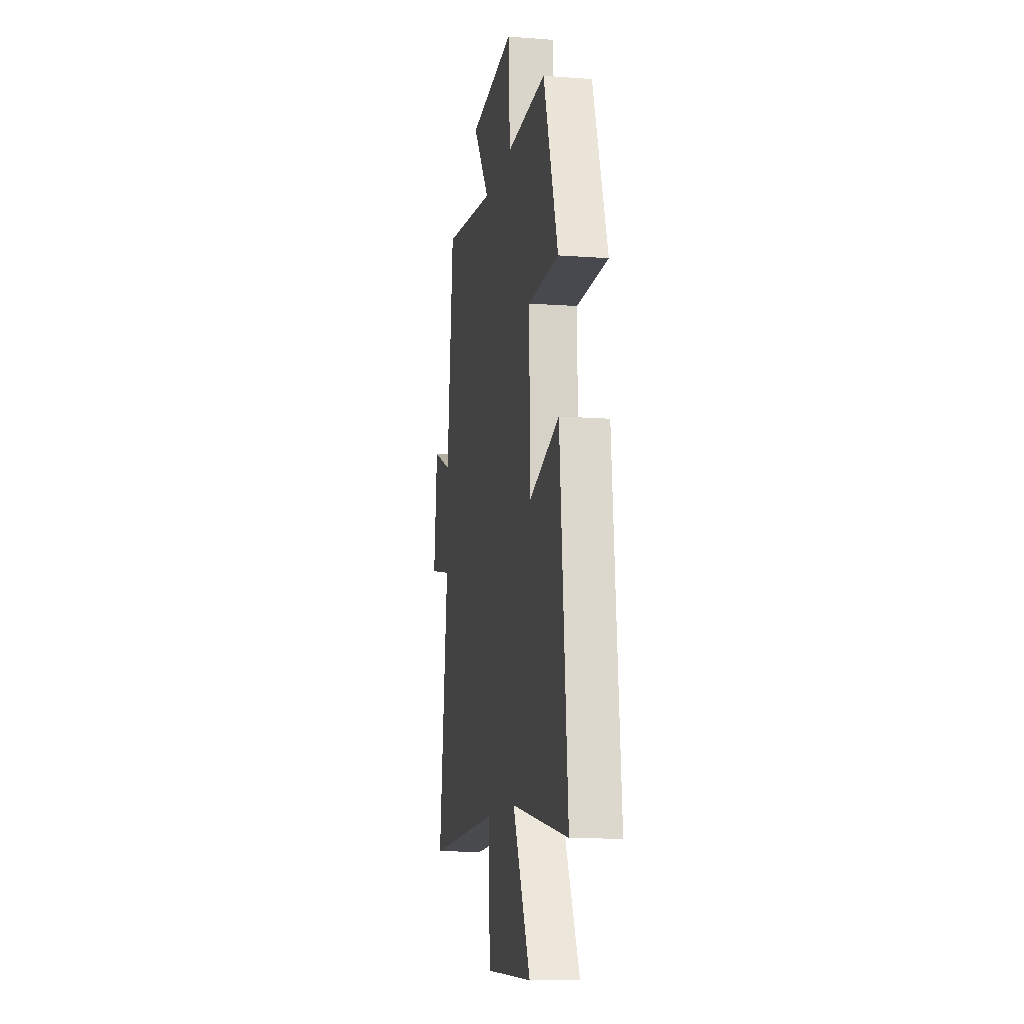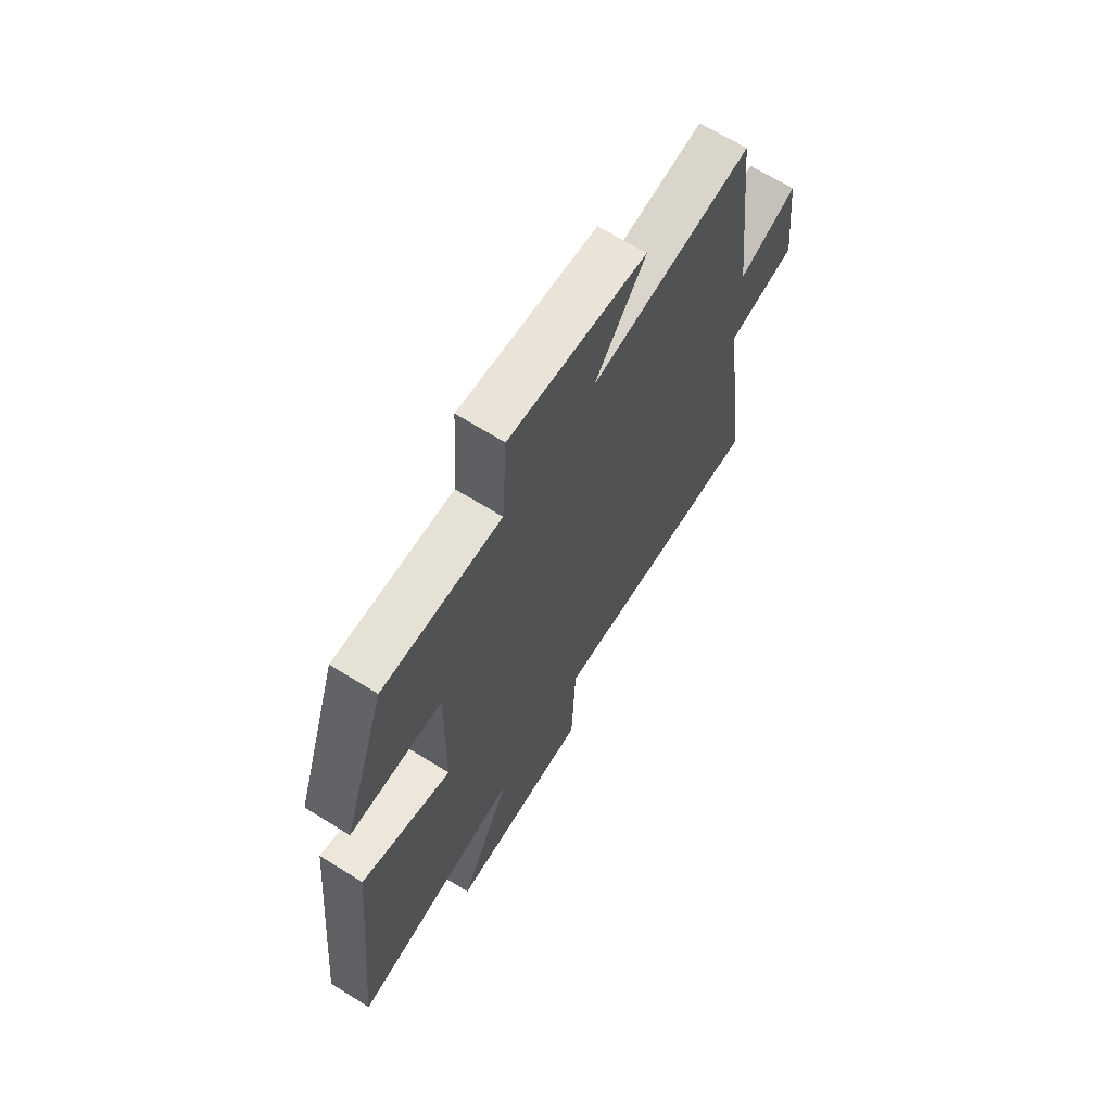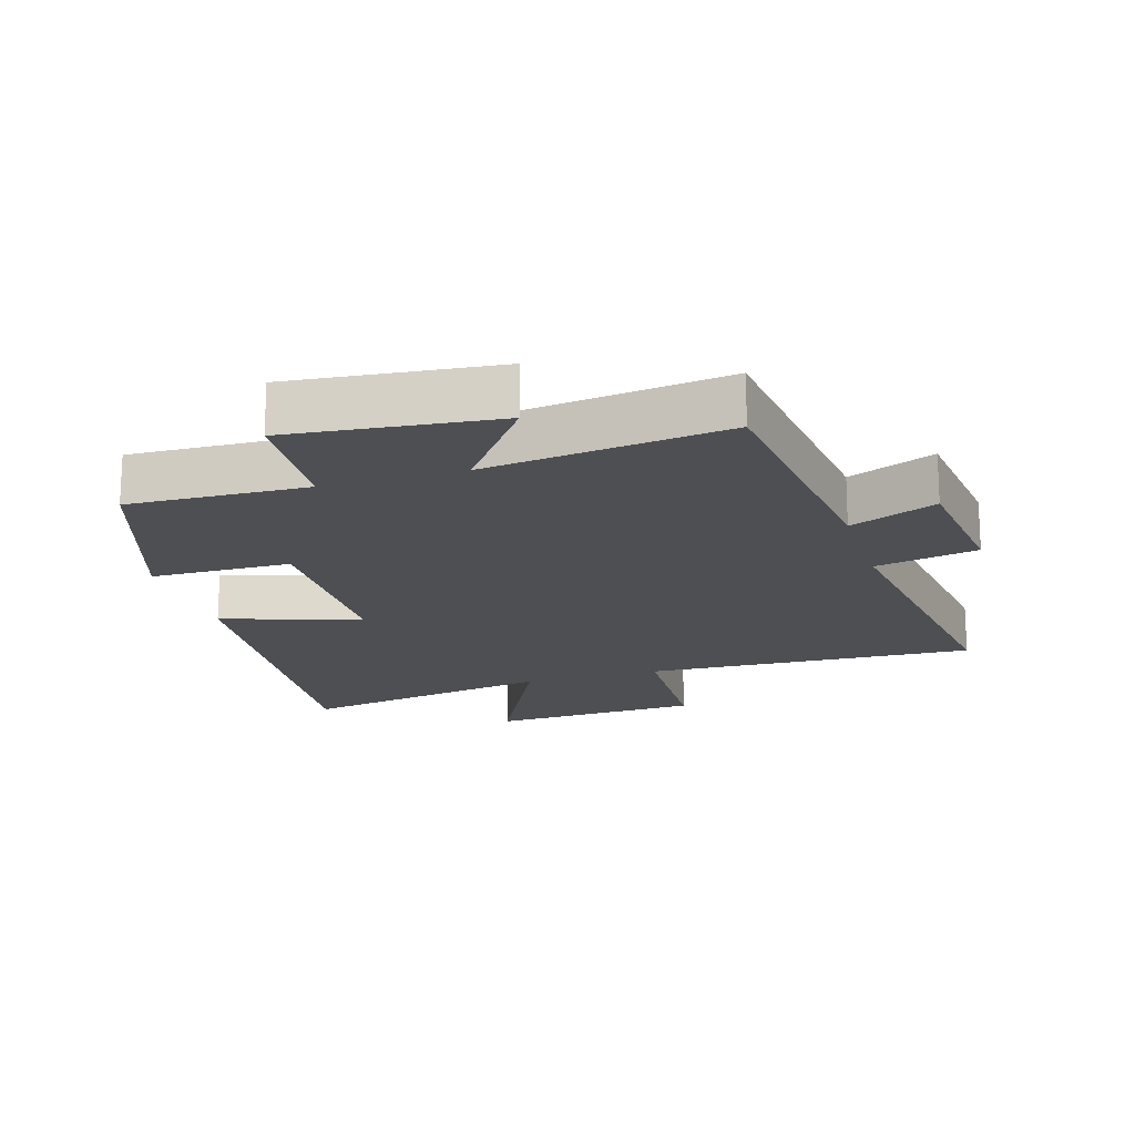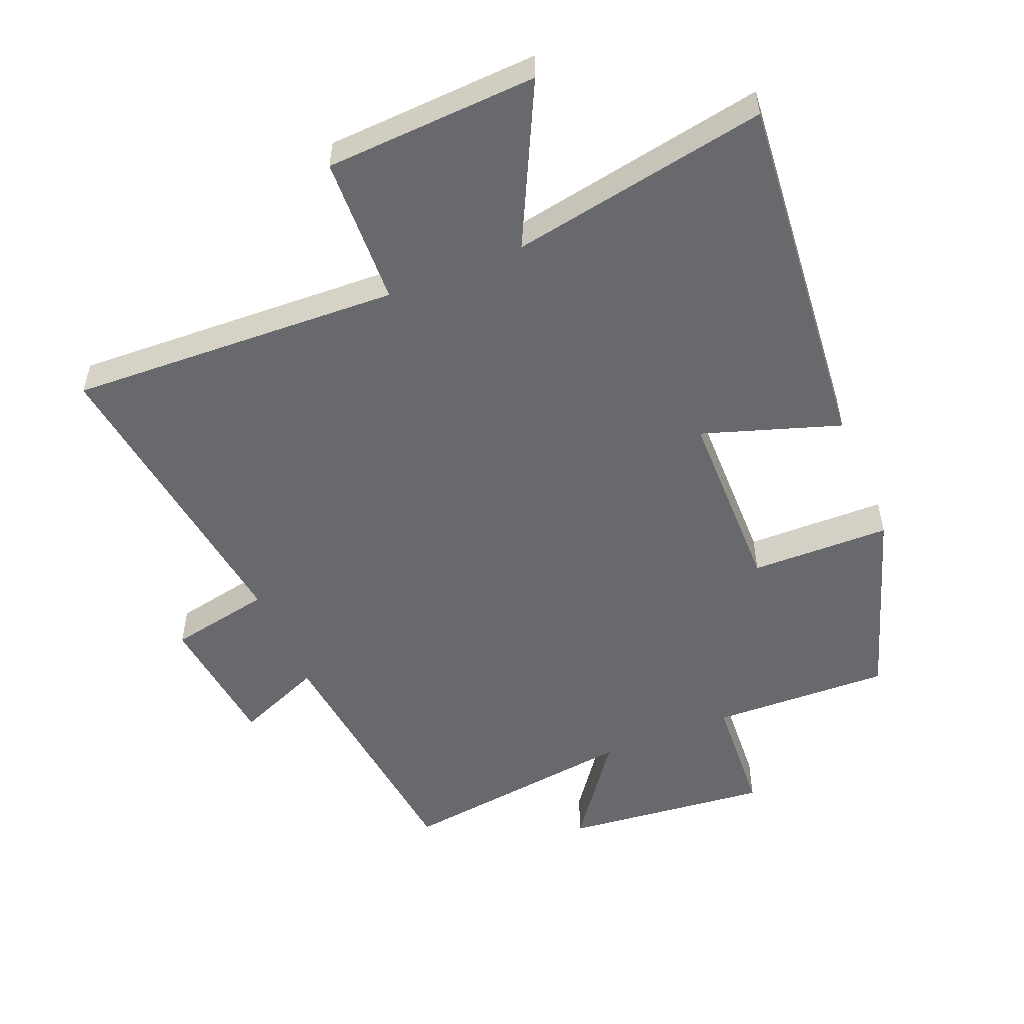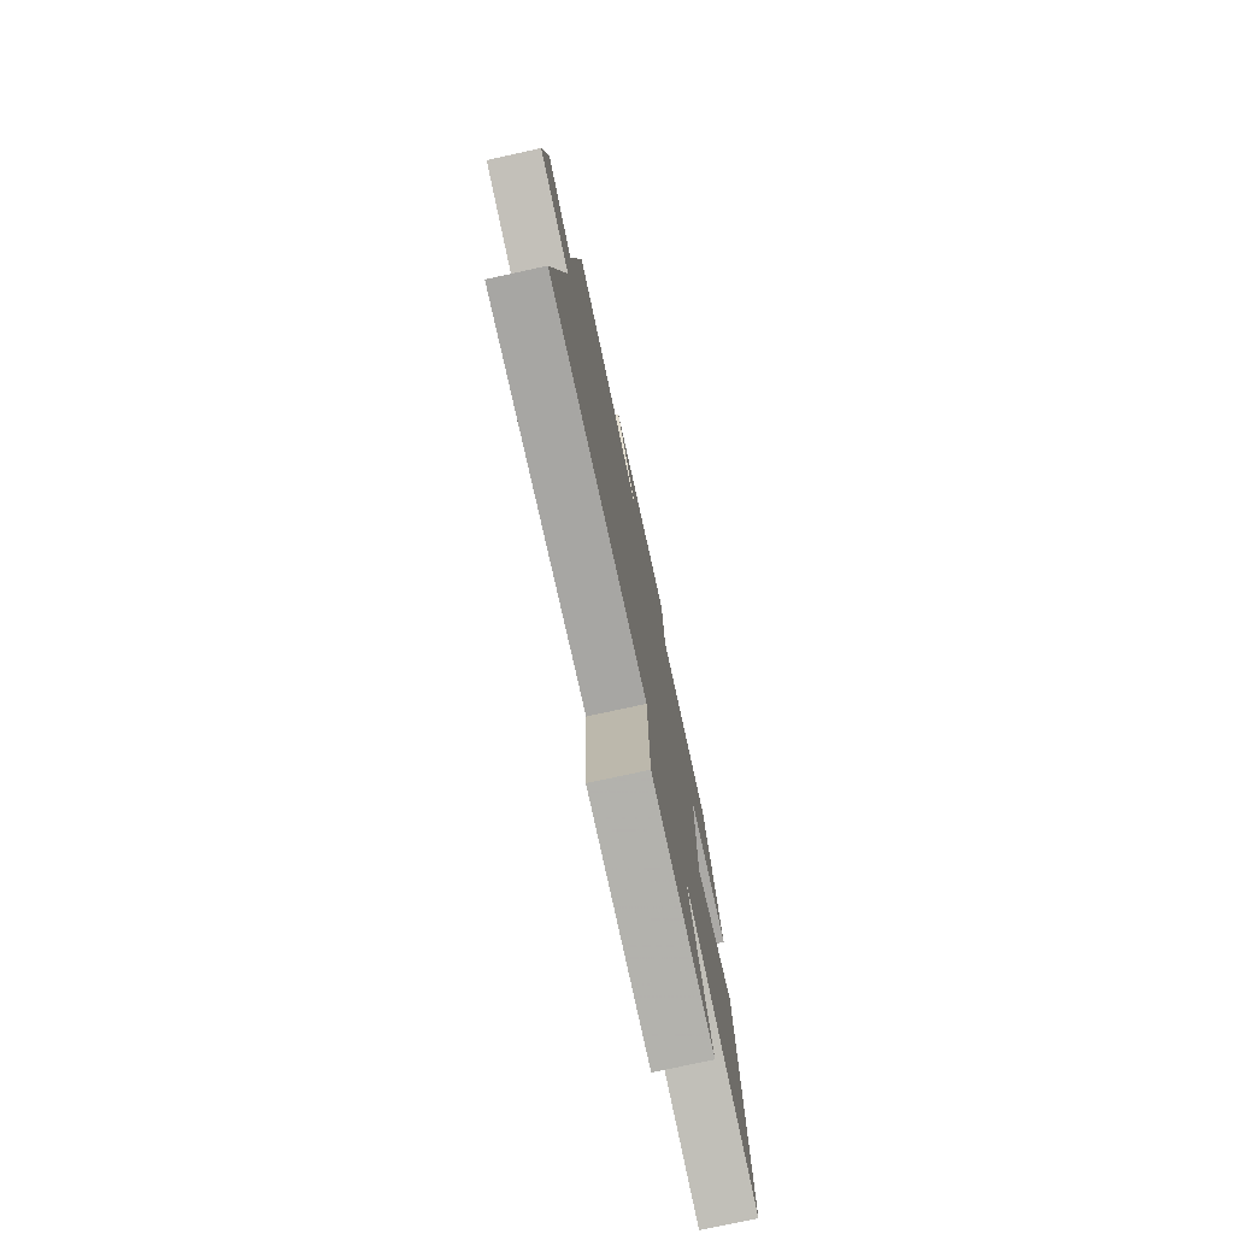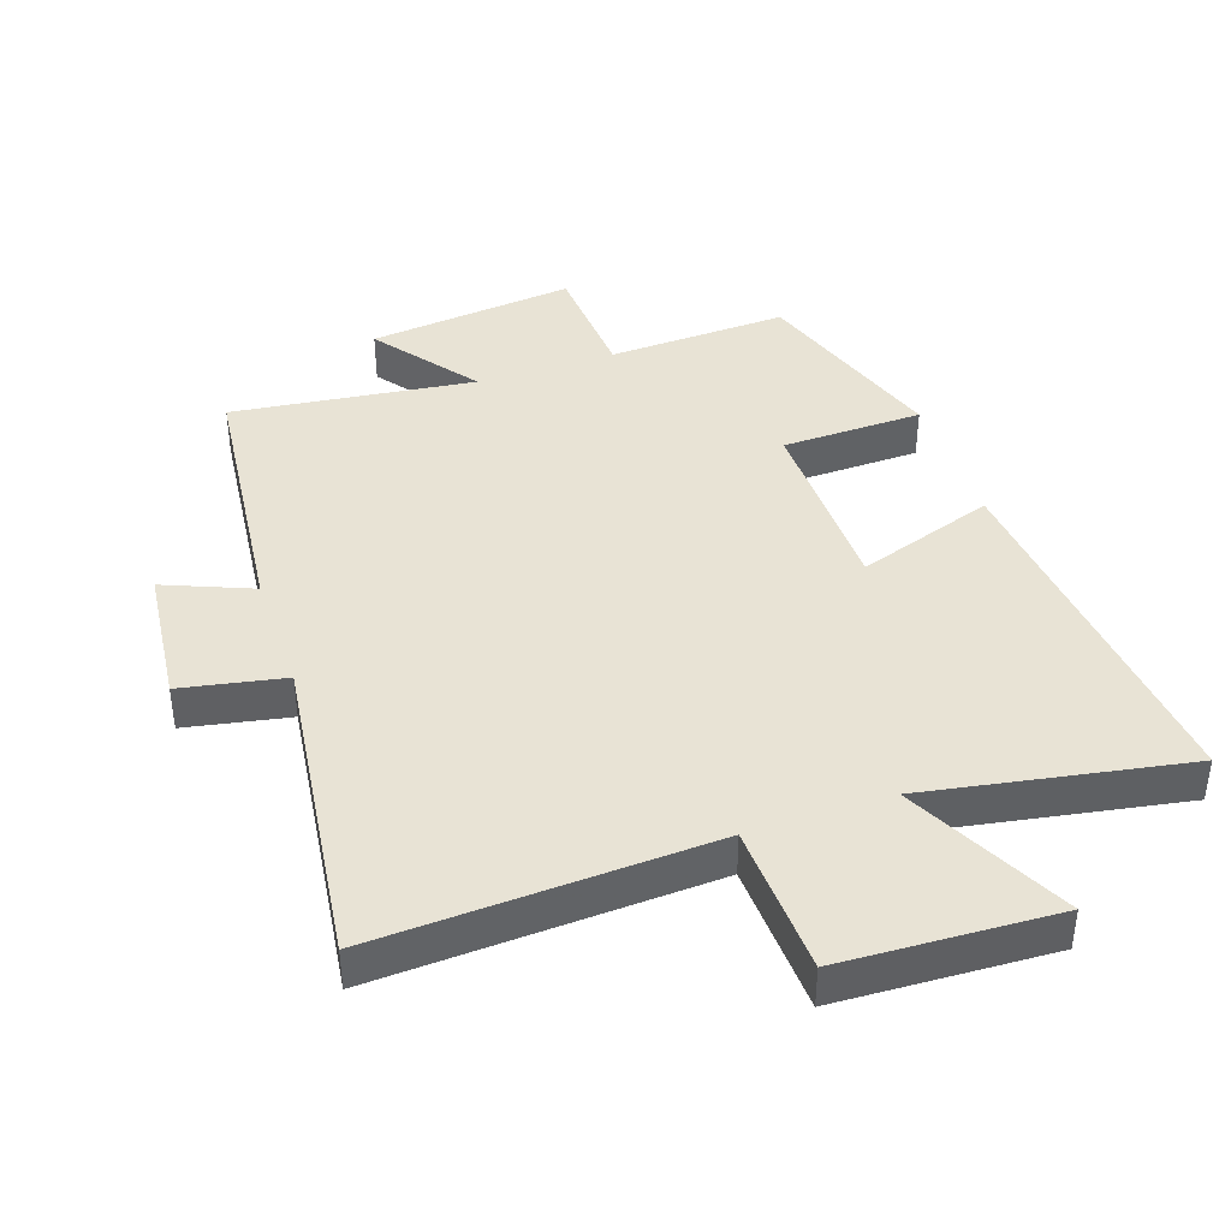
<metadata>
{"format":"obj","ext":"obj","renderer":"f3d","projection":"perspective","resolution":1024,"background":"white","views":[{"elev":-11.7,"azim":-100.1,"up":"+Z"},{"elev":67.3,"azim":-58.0,"up":"+Z"},{"elev":-17.7,"azim":17.1,"up":"+Y"},{"elev":-52.8,"azim":-157.5,"up":"+Y"},{"elev":-76.7,"azim":102.3,"up":"+Z"},{"elev":41.0,"azim":161.0,"up":"+Y"}]}
</metadata>
<code>
v -0.4 0.07 0.51
v -0.126 0.07 0.5
v -0.114 0.07 0.69
v 0.202 0.07 0.656
v 0.086 0.07 0.5
v 0.455 0.07 0.547
v 0.5 0.07 0.142
v 0.633 0.07 0.197
v 0.657 0.07 -0.015
v 0.5 0.07 -0.046
v 0.563 0.07 -0.523
v 0.055 0.07 -0.5
v 0.045 0.07 -0.73
v -0.281 0.07 -0.746
v -0.159 0.07 -0.5
v -0.554 0.07 -0.572
v -0.5 0.07 -0.012
v -0.29 0.07 -0.082
v -0.286 0.07 0.208
v -0.5 0.07 0.212
v -0.4 0 0.51
v -0.126 0 0.5
v -0.114 0 0.69
v 0.202 0 0.656
v 0.086 0 0.5
v 0.455 0 0.547
v 0.5 0 0.142
v 0.633 0 0.197
v 0.657 0 -0.015
v 0.5 0 -0.046
v 0.563 0 -0.523
v 0.055 0 -0.5
v 0.045 0 -0.73
v -0.281 0 -0.746
v -0.159 0 -0.5
v -0.554 0 -0.572
v -0.5 0 -0.012
v -0.29 0 -0.082
v -0.286 0 0.208
v -0.5 0 0.212
f 19 20 1 2
f 18 19 2
f 15 16 17 18
f 15 18 2
f 12 13 14 15
f 12 15 2 3
f 10 11 12 3
f 7 8 9 10
f 5 6 7 10
f 5 10 3
f 3 4 5
f 22 21 40 39
f 22 39 38
f 38 37 36 35
f 22 38 35
f 35 34 33 32
f 23 22 35 32
f 23 32 31 30
f 30 29 28 27
f 30 27 26 25
f 23 30 25
f 25 24 23
f 1 21 22 2
f 2 22 23 3
f 3 23 24 4
f 4 24 25 5
f 5 25 26 6
f 6 26 27 7
f 7 27 28 8
f 8 28 29 9
f 9 29 30 10
f 10 30 31 11
f 11 31 32 12
f 12 32 33 13
f 13 33 34 14
f 14 34 35 15
f 15 35 36 16
f 16 36 37 17
f 17 37 38 18
f 18 38 39 19
f 19 39 40 20
f 20 40 21 1

</code>
